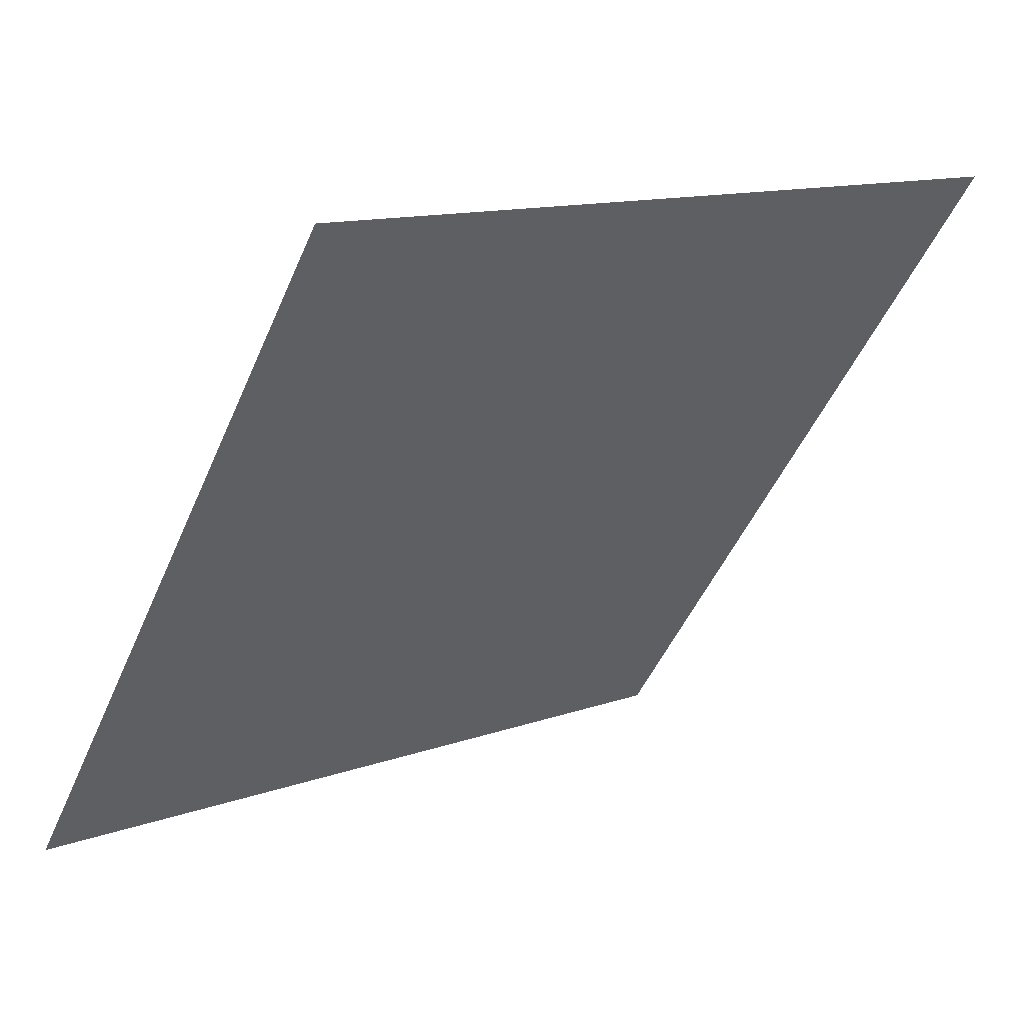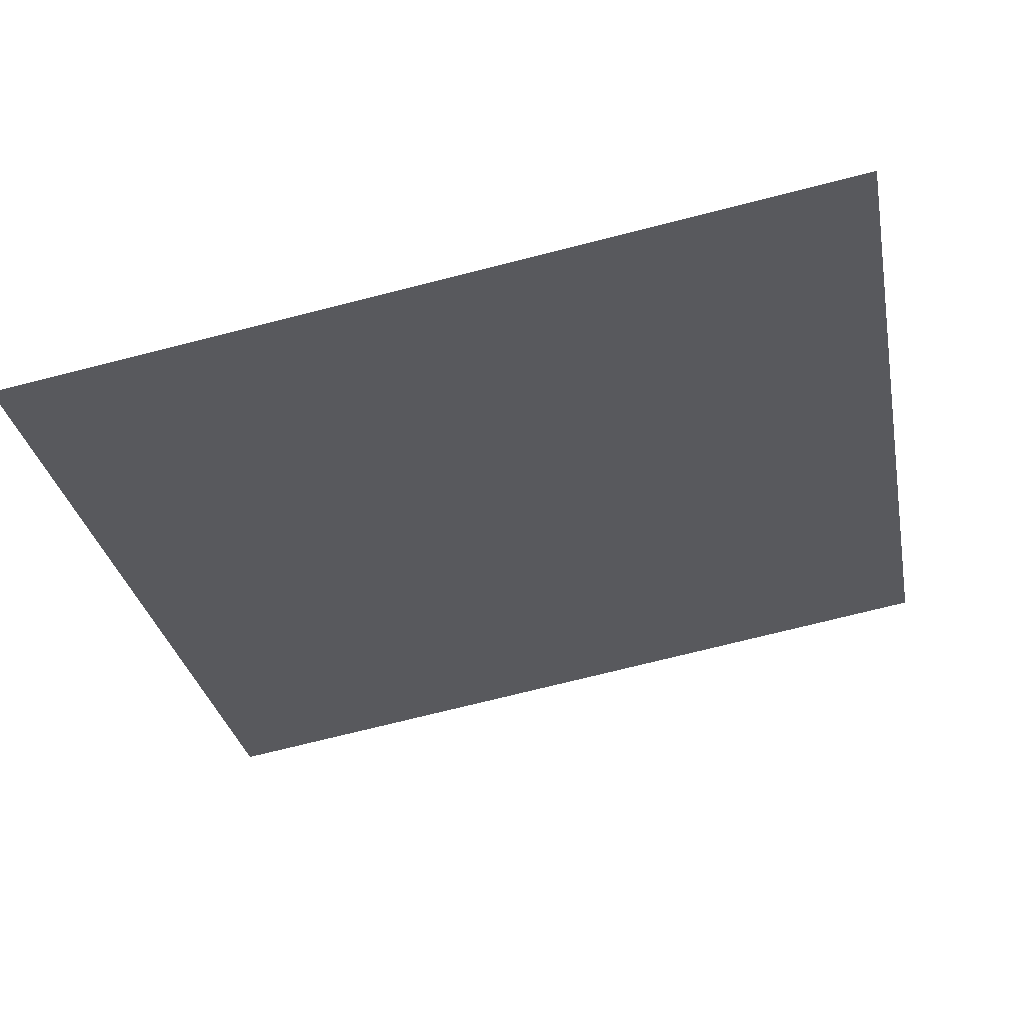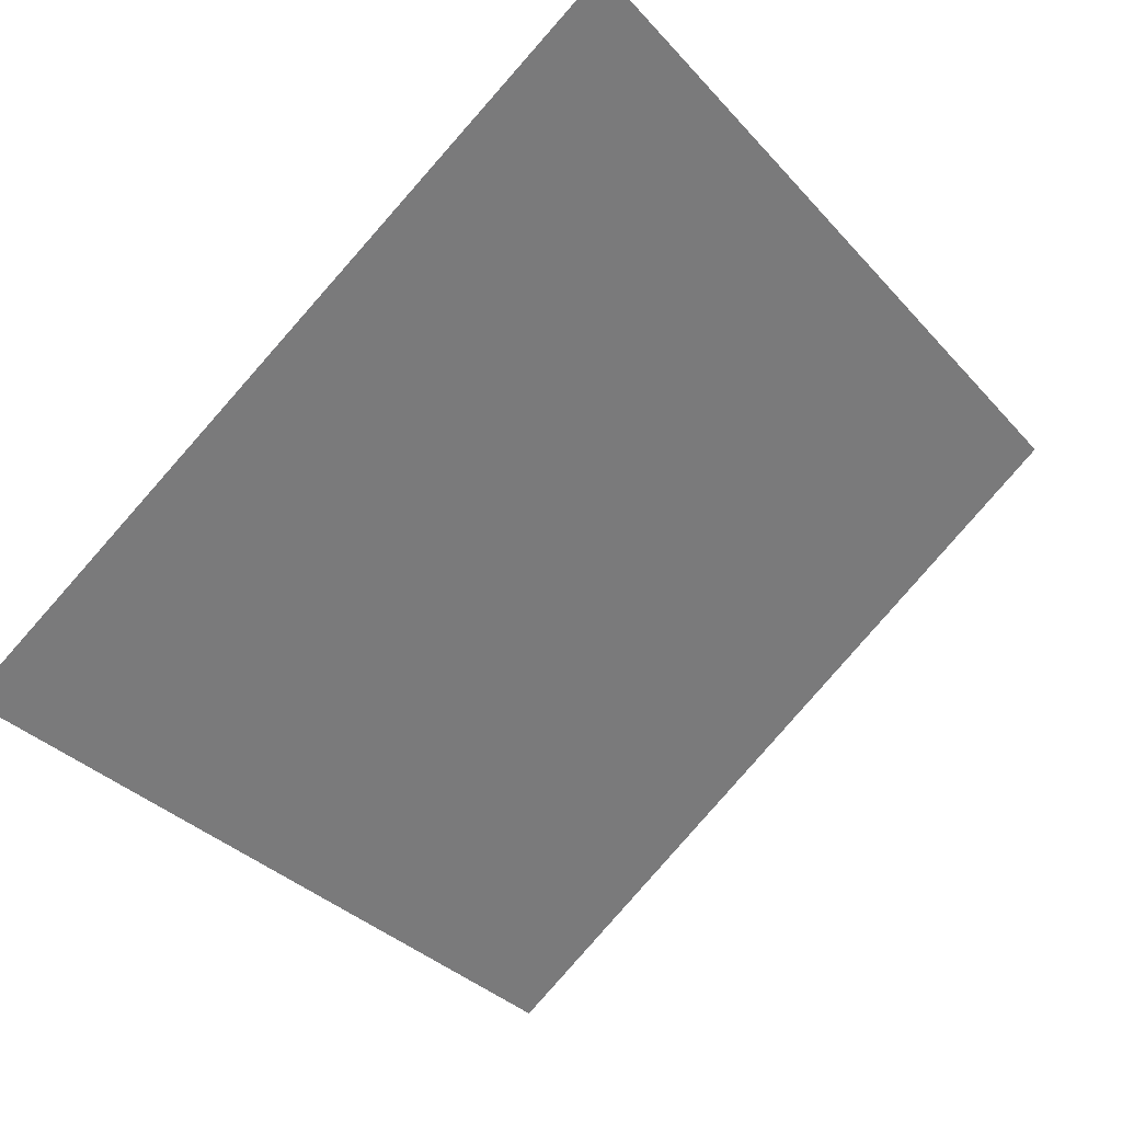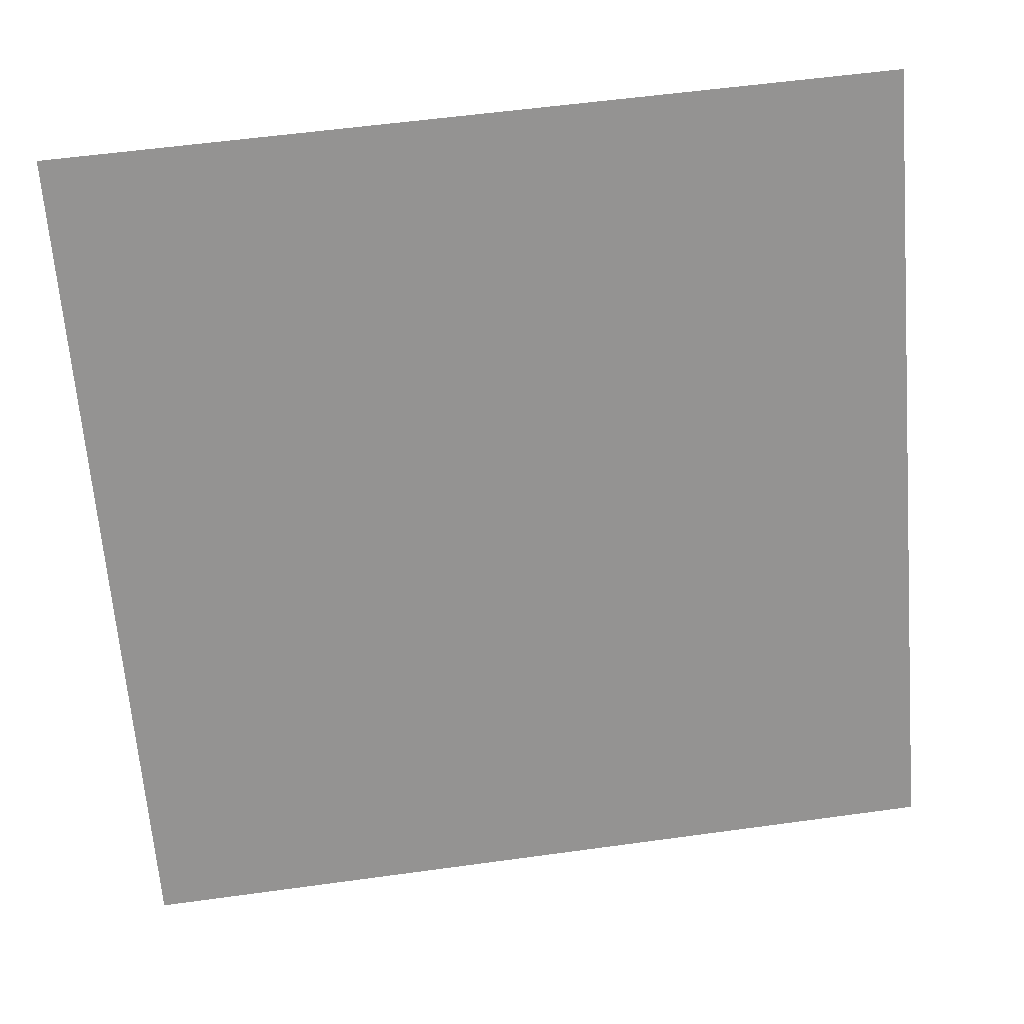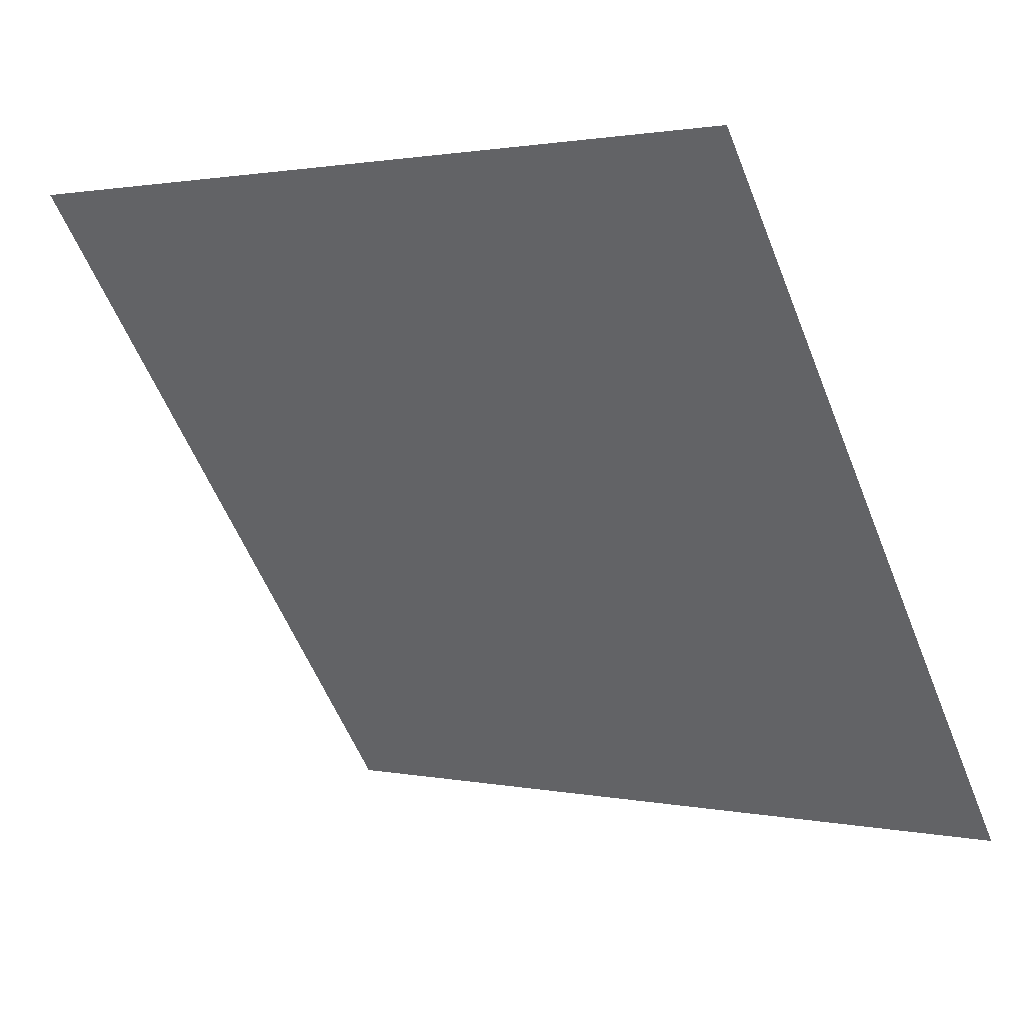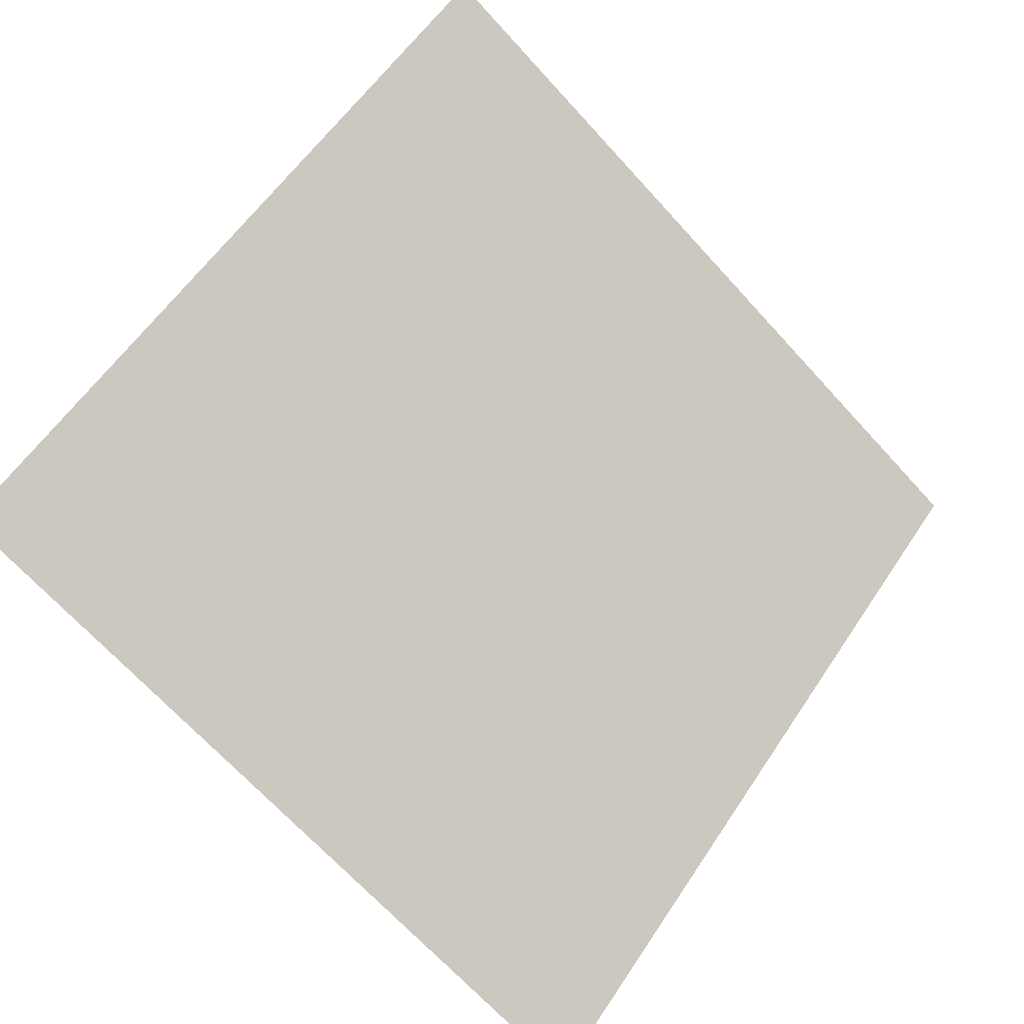
<metadata>
{"format":"obj","ext":"obj","renderer":"f3d","projection":"perspective","resolution":1024,"background":"white","views":[{"elev":11.6,"azim":138.3,"up":"+Z"},{"elev":-68.1,"azim":-165.4,"up":"+Y"},{"elev":-32.3,"azim":-54.3,"up":"+Y"},{"elev":60.7,"azim":-9.5,"up":"+Z"},{"elev":2.4,"azim":-143.8,"up":"+Z"},{"elev":56.3,"azim":123.8,"up":"+Y"}]}
</metadata>
<code>
v -0.06092 0.7206 0.4183
v -0.06748 0.7207 0.4184
v -0.06736 0.7247 0.4236
v -0.0608 0.7245 0.4236
f 4 3 2 1

</code>
